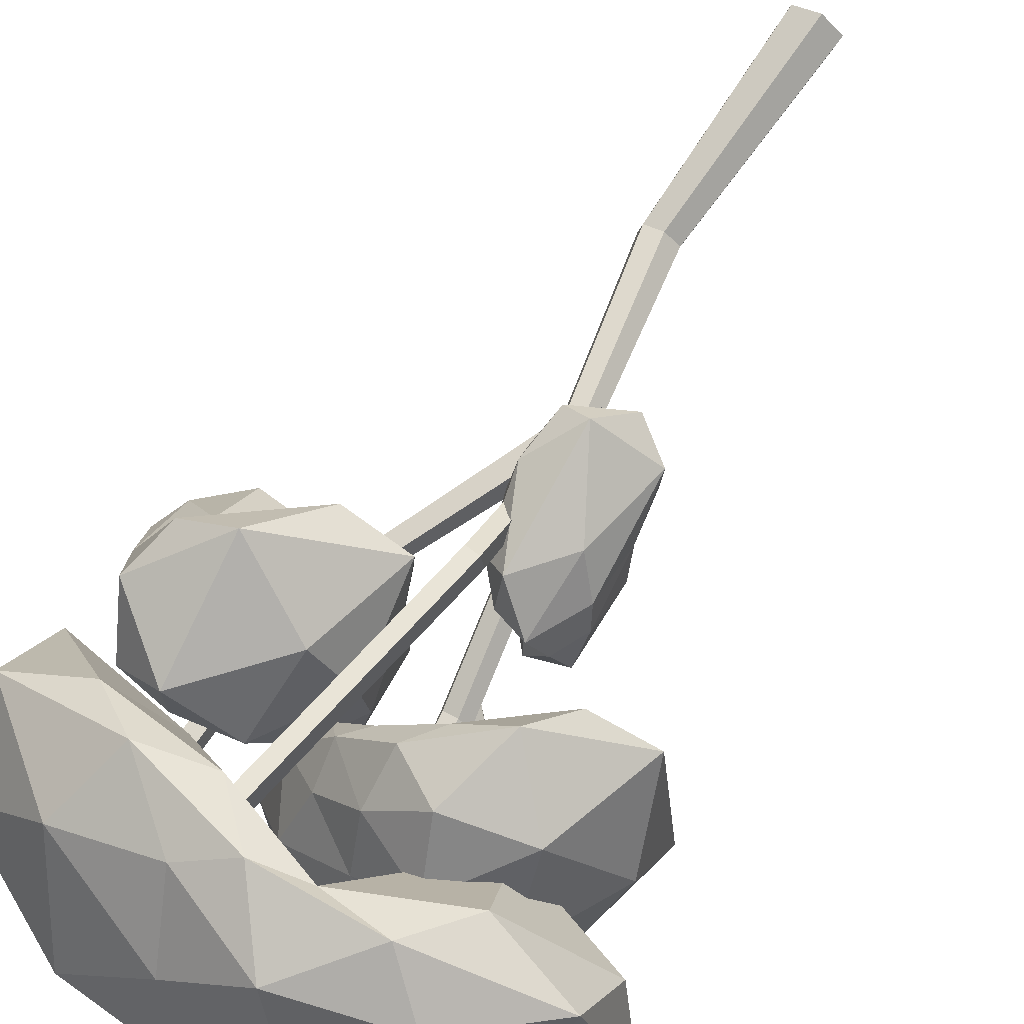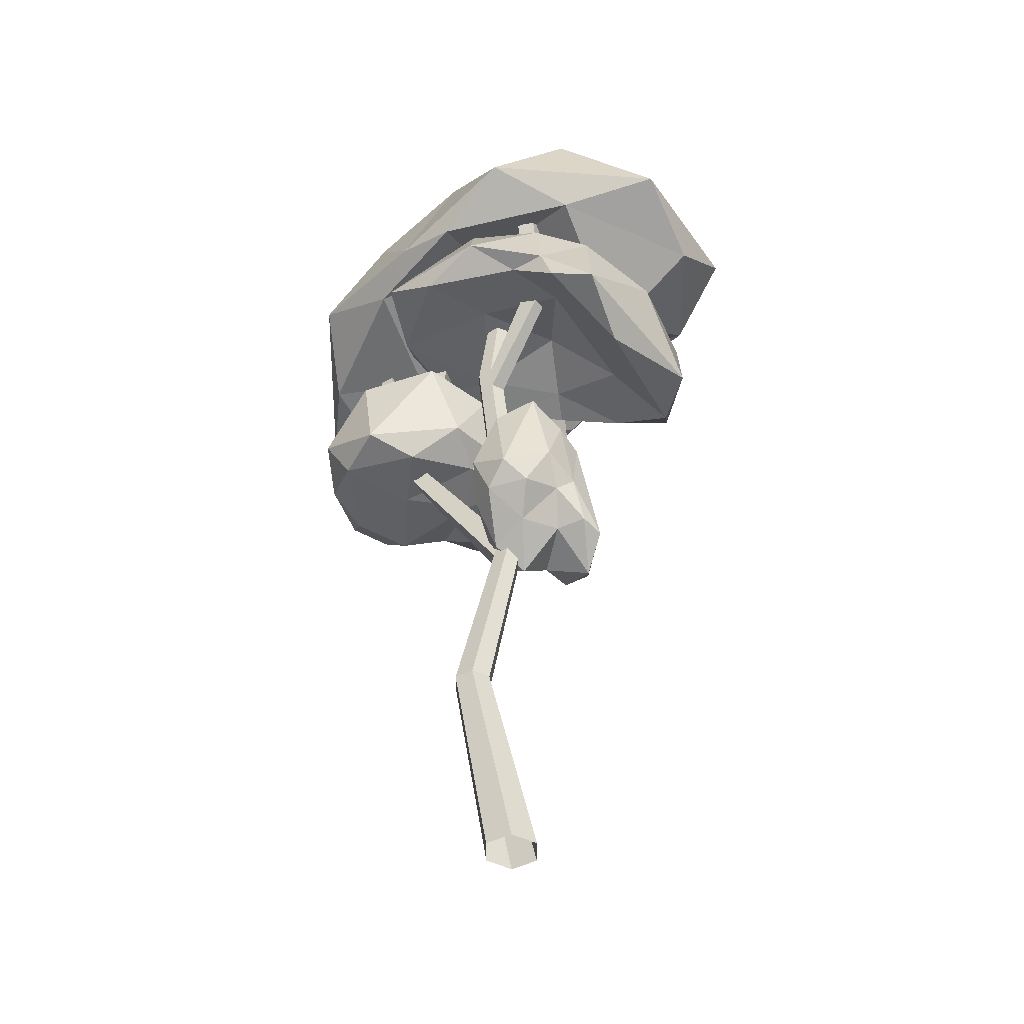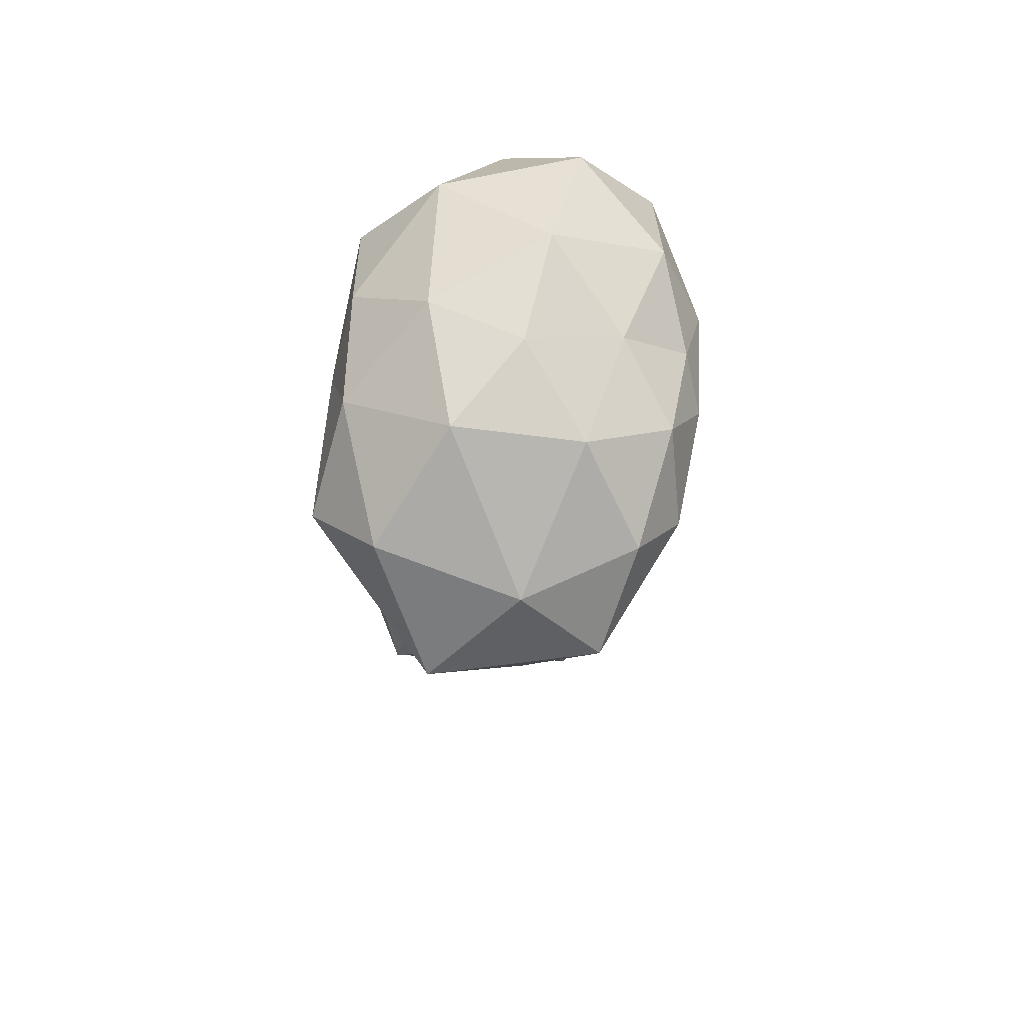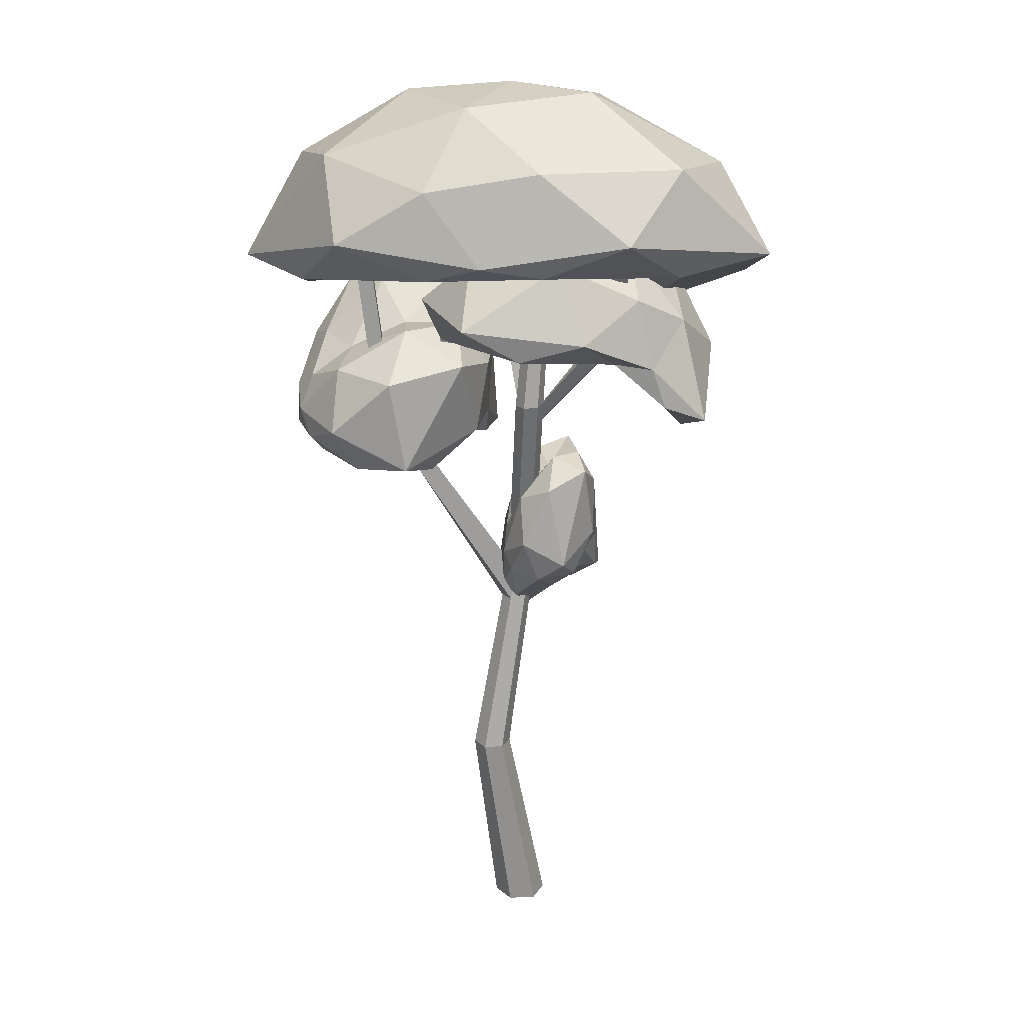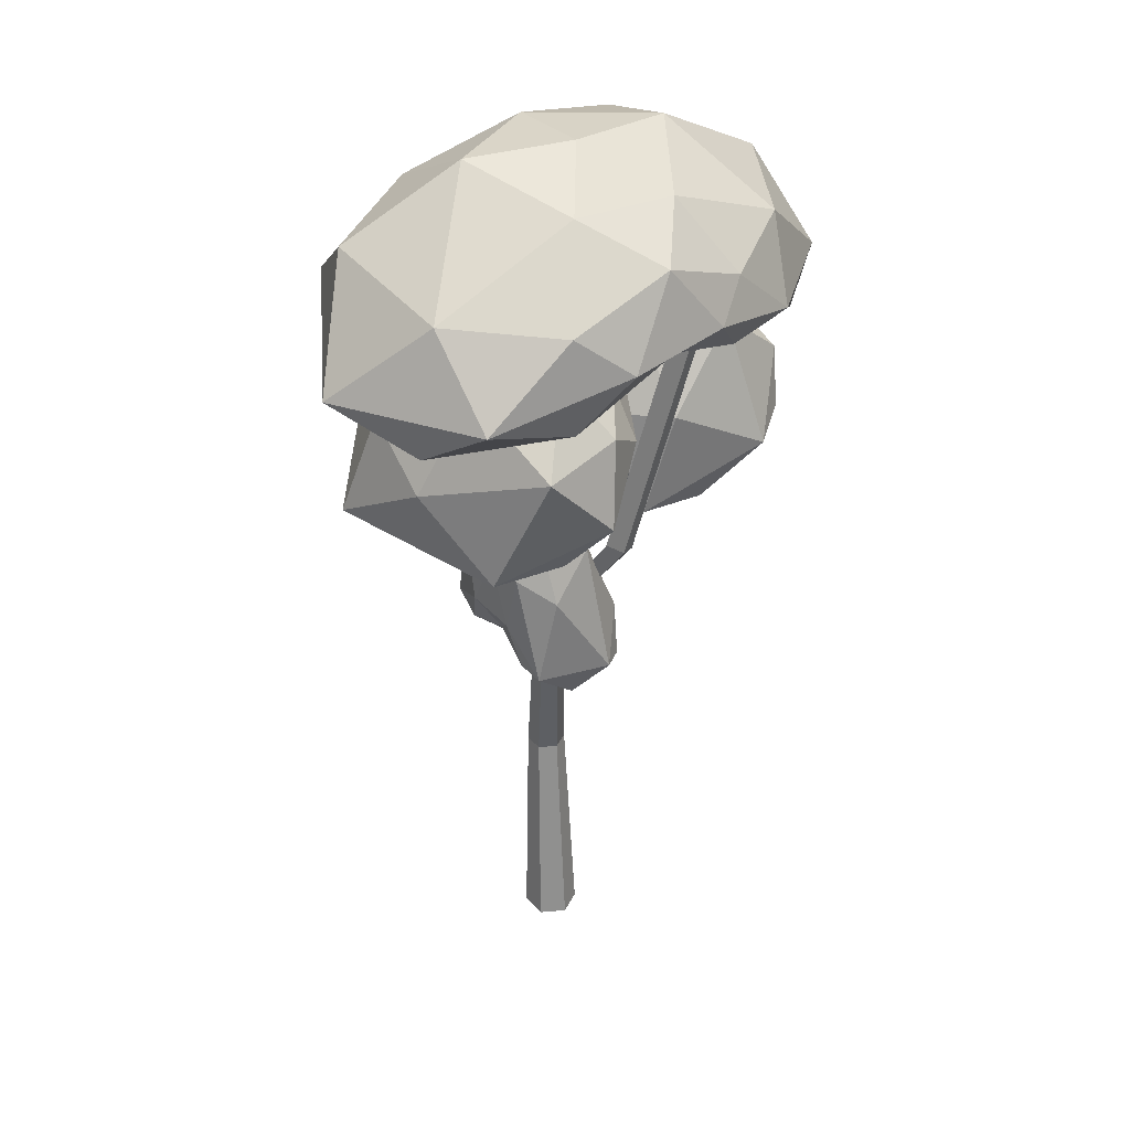
<metadata>
{"format":"obj","ext":"obj","renderer":"f3d","projection":"perspective","resolution":1024,"background":"white","views":[{"elev":71.9,"azim":28.8,"up":"+Y"},{"elev":-45.7,"azim":48.8,"up":"+Z"},{"elev":71.1,"azim":100.2,"up":"+Z"},{"elev":21.1,"azim":12.7,"up":"+Z"},{"elev":37.4,"azim":132.5,"up":"+Z"}]}
</metadata>
<code>
v 0.04608 0.07319 2.317
v -0.04781 0.5431 2.548
v 0.4908 0.2206 2.583
v 0.4312 -0.2488 2.699
v 0.006519 -0.3223 2.716
v -0.1452 0.07972 2.599
v 0.3527 0.3962 3.077
v 0.5175 0.0006453 3.297
v 0.2819 -0.3842 3.328
v -0.06003 -0.1683 2.978
v -0.05735 0.2497 3.276
v 0.2047 0.004916 3.38
v 0.3143 0.1398 2.565
v 0.01068 0.3101 2.502
v 0.2756 0.4519 2.374
v -0.1305 0.2892 2.719
v -0.09344 0.08596 2.435
v 0.2525 -0.1226 2.536
v 0.4525 0.01163 2.766
v 0.001397 -0.141 2.445
v 0.2102 -0.3915 2.683
v -0.1051 -0.08568 2.516
v -0.1118 0.4591 2.854
v -0.1436 0.161 2.902
v 0.49 0.3681 2.54
v 0.1053 0.6124 2.571
v 0.5366 -0.1311 2.965
v 0.5094 0.1138 2.858
v 0.1218 -0.4547 2.954
v 0.3887 -0.414 2.808
v -0.1324 -0.0452 2.723
v -0.05586 -0.2676 2.82
v 0.08746 0.4022 3.365
v 0.4843 0.1797 3.224
v 0.4968 -0.2384 3.437
v 0.06445 -0.2918 3.228
v -0.07339 0.01652 3.107
v 0.2991 0.1798 3.539
v 0.08801 0.1266 3.452
v 0.4042 -0.0141 3.495
v 0.2698 -0.1934 3.507
v 0.04545 -0.09789 3.206
v -1.198 -0.009787 3.431
v -1.269 0.7611 3.926
v -0.3088 0.289 3.5
v -0.4929 -0.514 3.472
v -1.313 -0.6027 3.676
v -1.544 0.01087 3.848
v -0.4827 0.6011 4.139
v -0.2034 -0.09261 4.111
v -0.6905 -0.826 4.135
v -1.376 -0.318 4.013
v -1.266 0.2927 4.557
v -0.7758 -0.101 4.363
v -0.66 0.1586 3.542
v -1.212 0.3868 3.753
v -0.6832 0.6527 3.487
v -1.467 0.3498 4.061
v -1.454 0.00801 3.648
v -0.8296 -0.2858 3.447
v -0.3944 -0.04061 3.602
v -1.317 -0.3513 3.505
v -0.9418 -0.7503 3.522
v -1.503 -0.2582 3.662
v -1.384 0.6354 4.252
v -1.495 0.1691 4.18
v -0.2858 0.5353 3.511
v -0.9609 0.9097 3.866
v -0.2287 -0.3163 3.711
v -0.2567 0.127 3.706
v -1.074 -0.8551 3.794
v -0.5864 -0.8282 3.559
v -1.53 -0.1605 3.894
v -1.409 -0.4924 3.824
v -0.9607 0.5835 4.616
v -0.2487 0.2305 4.122
v -0.273 -0.5401 4.208
v -1.1 -0.6138 4.154
v -1.351 -0.04688 4.25
v -0.582 0.2288 4.579
v -0.9879 0.09069 4.595
v -0.4063 -0.1175 4.384
v -0.6757 -0.4639 4.402
v -1.115 -0.244 4.21
v 0.3645 0.07322 4.468
v 0.7546 0.8275 3.832
v 1.074 -0.5719 4.032
v 0.2036 -0.9702 4.391
v -0.5036 -0.1934 4.406
v -0.05365 0.5523 4.285
v 1.266 0.1731 4.272
v 0.8837 -0.5436 4.721
v -0.1926 -0.6154 4.947
v -0.1889 0.2912 4.638
v 0.4083 0.8992 4.561
v 0.5406 0.1413 4.964
v 0.7951 -0.2805 4.273
v 0.5892 0.4832 4.195
v 1.101 -0.011 3.744
v 0.2757 0.8202 4.17
v 0.08755 0.3913 4.342
v 0.2617 -0.4867 4.417
v 0.7521 -0.6434 4.323
v -0.1879 -0.07712 4.364
v -0.3653 -0.7126 4.438
v -0.2823 0.2219 4.297
v 0.569 1.035 4.084
v 0.1087 0.7967 4.356
v 1.314 -0.419 3.916
v 1.131 0.6259 3.788
v 0.6083 -0.923 4.51
v 0.9943 -0.5983 4.289
v -0.5495 -0.5072 4.639
v -0.1484 -1.05 4.589
v -0.2017 0.449 4.393
v -0.4494 0.06168 4.467
v 0.8933 0.8553 4.473
v 1.136 -0.2812 4.544
v 0.41 -0.7367 4.96
v -0.2765 -0.08472 4.852
v 0.08854 0.593 4.657
v 0.9354 0.2936 4.843
v 0.5092 0.5703 4.871
v 0.7633 -0.2025 4.959
v 0.2386 -0.192 5.089
v 0.1428 0.2522 4.879
v -0.09665 0.1949 5.246
v 1.446 0.4101 4.722
v 0.3475 -0.9394 4.929
v -1.311 -0.6445 4.765
v -1.144 0.9062 4.747
v 0.1663 1.107 5.106
v 1.133 -0.5004 5.556
v -0.4097 -0.9505 5.431
v -1.574 0.2284 5.422
v -0.4457 1.056 5.318
v 0.8373 0.965 5.433
v -0.0937 0.1374 5.961
v 0.1717 -0.4676 5.137
v 0.7564 0.3438 4.451
v 1.131 -0.474 4.867
v 0.8316 0.9803 4.831
v 0.07225 0.7978 5.1
v -0.7706 -0.2403 4.716
v -0.4091 -0.9255 4.866
v -0.7338 0.6532 4.73
v -1.575 0.2542 4.51
v -0.4378 1.043 4.864
v 1.371 0.8445 5.017
v 0.5607 1.174 5.165
v 0.8891 -0.9441 5.156
v 1.658 -0.1159 4.964
v -0.9607 -1.039 5.098
v -0.03363 -1.034 4.989
v -1.623 0.691 4.901
v -1.81 -0.2936 4.819
v -0.1476 1.189 5.16
v -0.8506 1.101 4.945
v 1.261 0.3602 5.449
v 0.3065 -0.8501 5.559
v -1.163 -0.5673 5.566
v -1.044 0.8216 5.401
v 0.1502 1.041 5.591
v 0.493 -0.1756 5.955
v 0.4047 0.5769 5.829
v -0.2627 -0.4482 5.875
v -0.8009 0.1727 5.88
v -0.3016 0.6803 5.731
v -0.13 0.1142 4.99e-09
v -0.1639 -0.05554 -2.428e-09
v -0.03384 -0.1697 -7.418e-09
v 0.13 -0.1142 -4.99e-09
v 0.1639 0.05554 2.428e-09
v 0.03384 0.1697 7.418e-09
v -0.2571 -0.1053 1.313
v -0.2813 -0.2267 1.312
v -0.1883 -0.3083 1.312
v -0.07105 -0.2686 1.313
v -0.04684 -0.1472 1.313
v -0.1399 -0.06551 1.313
v -0.06496 0.06622 2.618
v -0.08298 -0.02442 2.614
v -0.01346 -0.08544 2.614
v 0.07408 -0.05583 2.618
v 0.09209 0.0348 2.623
v 0.02258 0.09583 2.623
v 0.06108 -0.2559 3.91
v 0.04306 -0.3465 3.906
v 0.1126 -0.4075 3.906
v 0.2001 -0.3779 3.91
v 0.2181 -0.2873 3.915
v 0.1486 -0.2263 3.915
v 0.1583 -0.1849 5.133
v 0.1463 -0.2488 5.146
v 0.1961 -0.2925 5.146
v 0.2578 -0.2723 5.133
v 0.2699 -0.2084 5.121
v 0.2201 -0.1648 5.121
v -0.04151 -0.1212 2.405
v -0.1152 -0.05732 2.402
v -0.7939 -0.4201 3.869
v -0.8172 -0.3306 3.869
v -0.9113 -0.3538 3.832
v -0.8845 -0.4449 3.833
v -0.9382 -0.4576 5.14
v -0.9615 -0.3681 5.14
v -1.062 -0.393 5.146
v -1.035 -0.484 5.146
v -0.7477 -0.4003 3.795
v -0.7755 -0.3132 3.798
v -0.4358 -0.3906 4.361
v -0.4641 -0.3067 4.388
v -0.3685 -0.3467 4.322
v -0.4019 -0.266 4.349
v -0.006735 -0.5478 5.508
v -0.04366 -0.4738 5.55
v 0.06661 -0.497 5.5
v 0.02485 -0.4259 5.539
v 0.2064 -0.2574 3.795
v 0.1886 -0.3486 3.793
v 0.6312 -0.324 4.484
v 0.6466 -0.4091 4.451
v 0.7254 -0.2631 4.431
v 0.739 -0.3493 4.399
v 0.7424 -0.6223 5.396
v 0.7816 -0.7013 5.368
v 0.8439 -0.5533 5.415
v 0.8812 -0.6336 5.386
v -0.05293 0.03547 2.742
v 0.03432 0.06581 2.743
v -0.1043 0.5991 3.37
v -0.01465 0.6139 3.387
v -0.07805 0.4744 3.379
v 0.01103 0.4922 3.396
v -0.5113 0.888 5.306
v -0.4216 0.9028 5.323
v -0.485 0.7634 5.314
v -0.396 0.7811 5.331
g Tree_Type3_04_mesh
f 1 14 13
f 2 14 16
f 1 13 18
f 1 18 20
f 1 20 17
f 2 16 23
f 3 15 25
f 4 19 27
f 5 21 29
f 6 22 31
f 2 23 26
f 3 25 28
f 4 27 30
f 5 29 32
f 6 31 24
f 7 33 38
f 8 34 40
f 9 35 41
f 10 36 42
f 11 37 39
f 39 42 12
f 39 37 42
f 37 10 42
f 42 41 12
f 42 36 41
f 36 9 41
f 41 40 12
f 41 35 40
f 35 8 40
f 40 38 12
f 40 34 38
f 34 7 38
f 38 39 12
f 38 33 39
f 33 11 39
f 24 37 11
f 24 31 37
f 31 10 37
f 32 36 10
f 32 29 36
f 29 9 36
f 30 35 9
f 30 27 35
f 27 8 35
f 28 34 8
f 28 25 34
f 25 7 34
f 26 33 7
f 26 23 33
f 23 11 33
f 31 32 10
f 31 22 32
f 22 5 32
f 29 30 9
f 29 21 30
f 21 4 30
f 27 28 8
f 27 19 28
f 19 3 28
f 25 26 7
f 25 15 26
f 15 2 26
f 23 24 11
f 23 16 24
f 16 6 24
f 17 22 6
f 17 20 22
f 20 5 22
f 20 21 5
f 20 18 21
f 18 4 21
f 18 19 4
f 18 13 19
f 13 3 19
f 16 17 6
f 16 14 17
f 14 1 17
f 13 15 3
f 13 14 15
f 14 2 15
f 43 56 55
f 44 56 58
f 43 55 60
f 43 60 62
f 43 62 59
f 44 58 65
f 45 57 67
f 46 61 69
f 47 63 71
f 48 64 73
f 44 65 68
f 45 67 70
f 46 69 72
f 47 71 74
f 48 73 66
f 49 75 80
f 50 76 82
f 51 77 83
f 52 78 84
f 53 79 81
f 81 84 54
f 81 79 84
f 79 52 84
f 84 83 54
f 84 78 83
f 78 51 83
f 83 82 54
f 83 77 82
f 77 50 82
f 82 80 54
f 82 76 80
f 76 49 80
f 80 81 54
f 80 75 81
f 75 53 81
f 66 79 53
f 66 73 79
f 73 52 79
f 74 78 52
f 74 71 78
f 71 51 78
f 72 77 51
f 72 69 77
f 69 50 77
f 70 76 50
f 70 67 76
f 67 49 76
f 68 75 49
f 68 65 75
f 65 53 75
f 73 74 52
f 73 64 74
f 64 47 74
f 71 72 51
f 71 63 72
f 63 46 72
f 69 70 50
f 69 61 70
f 61 45 70
f 67 68 49
f 67 57 68
f 57 44 68
f 65 66 53
f 65 58 66
f 58 48 66
f 59 64 48
f 59 62 64
f 62 47 64
f 62 63 47
f 62 60 63
f 60 46 63
f 60 61 46
f 60 55 61
f 55 45 61
f 58 59 48
f 58 56 59
f 56 43 59
f 55 57 45
f 55 56 57
f 56 44 57
f 85 98 97
f 86 98 100
f 85 97 102
f 85 102 104
f 85 104 101
f 86 100 107
f 87 99 109
f 88 103 111
f 89 105 113
f 90 106 115
f 86 107 110
f 87 109 112
f 88 111 114
f 89 113 116
f 90 115 108
f 91 117 122
f 92 118 124
f 93 119 125
f 94 120 126
f 95 121 123
f 123 126 96
f 123 121 126
f 121 94 126
f 126 125 96
f 126 120 125
f 120 93 125
f 125 124 96
f 125 119 124
f 119 92 124
f 124 122 96
f 124 118 122
f 118 91 122
f 122 123 96
f 122 117 123
f 117 95 123
f 108 121 95
f 108 115 121
f 115 94 121
f 116 120 94
f 116 113 120
f 113 93 120
f 114 119 93
f 114 111 119
f 111 92 119
f 112 118 92
f 112 109 118
f 109 91 118
f 110 117 91
f 110 107 117
f 107 95 117
f 115 116 94
f 115 106 116
f 106 89 116
f 113 114 93
f 113 105 114
f 105 88 114
f 111 112 92
f 111 103 112
f 103 87 112
f 109 110 91
f 109 99 110
f 99 86 110
f 107 108 95
f 107 100 108
f 100 90 108
f 101 106 90
f 101 104 106
f 104 89 106
f 104 105 89
f 104 102 105
f 102 88 105
f 102 103 88
f 102 97 103
f 97 87 103
f 100 101 90
f 100 98 101
f 98 85 101
f 97 99 87
f 97 98 99
f 98 86 99
f 127 140 139
f 128 140 142
f 127 139 144
f 127 144 146
f 127 146 143
f 128 142 149
f 129 141 151
f 130 145 153
f 131 147 155
f 132 148 157
f 128 149 152
f 129 151 154
f 130 153 156
f 131 155 158
f 132 157 150
f 133 159 164
f 134 160 166
f 135 161 167
f 136 162 168
f 137 163 165
f 165 168 138
f 165 163 168
f 163 136 168
f 168 167 138
f 168 162 167
f 162 135 167
f 167 166 138
f 167 161 166
f 161 134 166
f 166 164 138
f 166 160 164
f 160 133 164
f 164 165 138
f 164 159 165
f 159 137 165
f 150 163 137
f 150 157 163
f 157 136 163
f 158 162 136
f 158 155 162
f 155 135 162
f 156 161 135
f 156 153 161
f 153 134 161
f 154 160 134
f 154 151 160
f 151 133 160
f 152 159 133
f 152 149 159
f 149 137 159
f 157 158 136
f 157 148 158
f 148 131 158
f 155 156 135
f 155 147 156
f 147 130 156
f 153 154 134
f 153 145 154
f 145 129 154
f 151 152 133
f 151 141 152
f 141 128 152
f 149 150 137
f 149 142 150
f 142 132 150
f 143 148 132
f 143 146 148
f 146 131 148
f 146 147 131
f 146 144 147
f 144 130 147
f 144 145 130
f 144 139 145
f 139 129 145
f 142 143 132
f 142 140 143
f 140 127 143
f 139 141 129
f 139 140 141
f 140 128 141
f 169 175 180 174
f 173 179 178 172
f 171 177 176 170
f 174 180 179 173
f 172 178 177 171
f 170 176 175 169
f 179 185 184 178
f 177 199 200 176
f 180 186 185 179
f 178 184 199 177
f 176 200 181 175
f 175 181 186 180
f 220 190 189
f 182 229 181
f 230 234 233 229
f 190 222 221 191
f 183 189 188 182
f 192 191 219
f 189 195 194 188
f 192 198 197 191
f 190 196 195 189
f 188 194 193 187
f 187 193 198 192
f 191 197 196 190
f 184 183 199
f 200 182 181
f 209 201 204
f 201 205 208 204
f 210 214 213 209
f 203 202 210
f 199 204 203 200
f 208 205 206 207
f 202 206 205 201
f 204 208 207 203
f 203 207 206 202
f 194 195 196 197 198 193
f 183 209 204 199
f 182 210 209 183
f 200 203 210 182
f 211 215 216 212
f 202 212 214 210
f 201 211 212 202
f 209 213 211 201
f 218 216 215 217
f 214 218 217 213
f 213 217 215 211
f 212 216 218 214
f 185 219 220 184
f 184 220 189 183
f 186 230 185
f 222 226 225 221
f 220 224 222 190
f 219 223 224 220
f 191 221 223 219
f 227 225 226 228
f 223 227 228 224
f 221 225 227 223
f 224 228 226 222
f 229 187 192 230
f 185 230 192 219
f 188 187 229 182
f 232 236 238 234
f 229 233 231 181
f 181 231 232 186
f 186 232 234 230
f 235 237 238 236
f 231 235 236 232
f 234 238 237 233
f 233 237 235 231

</code>
